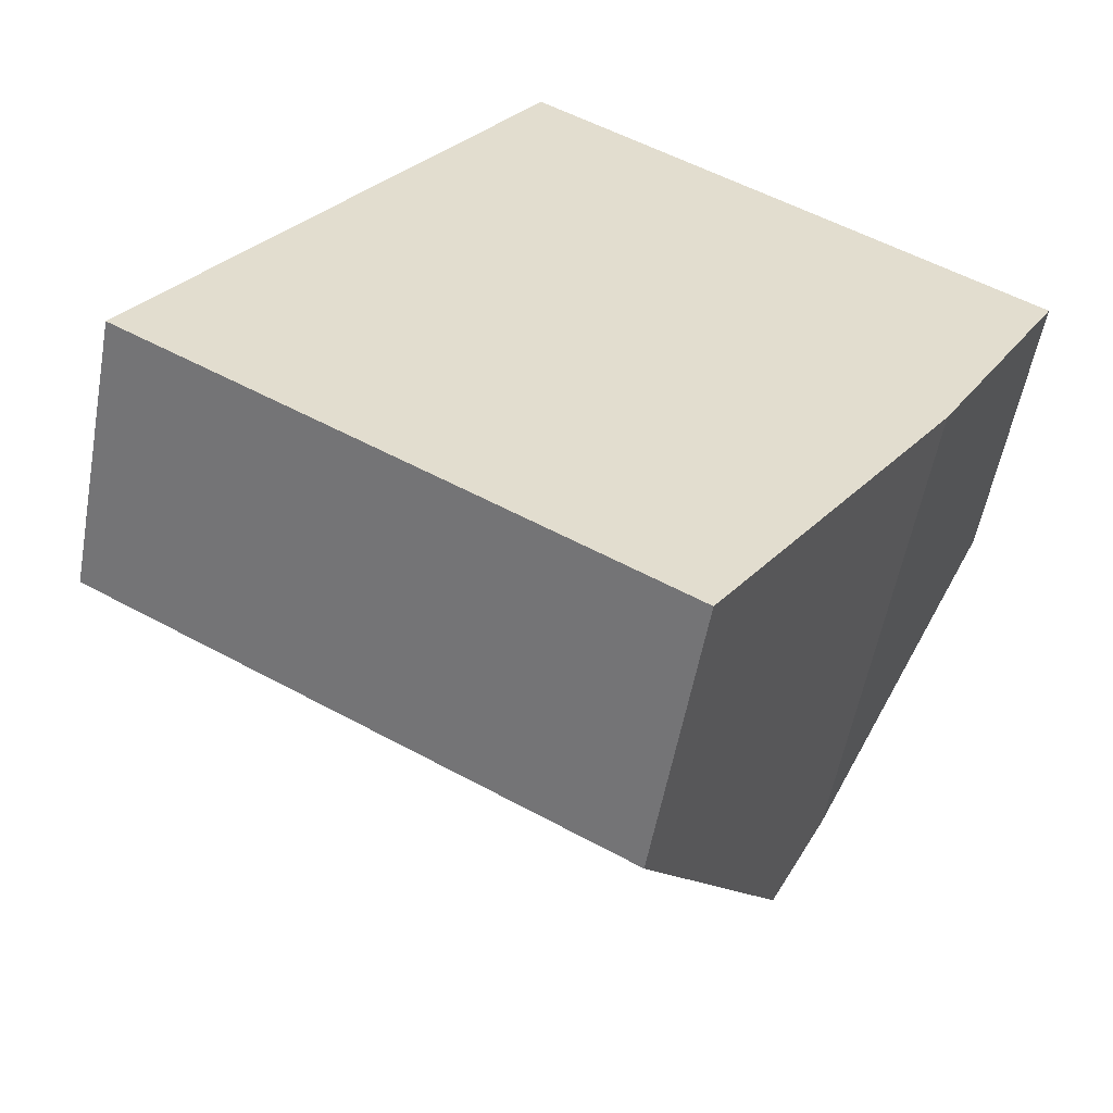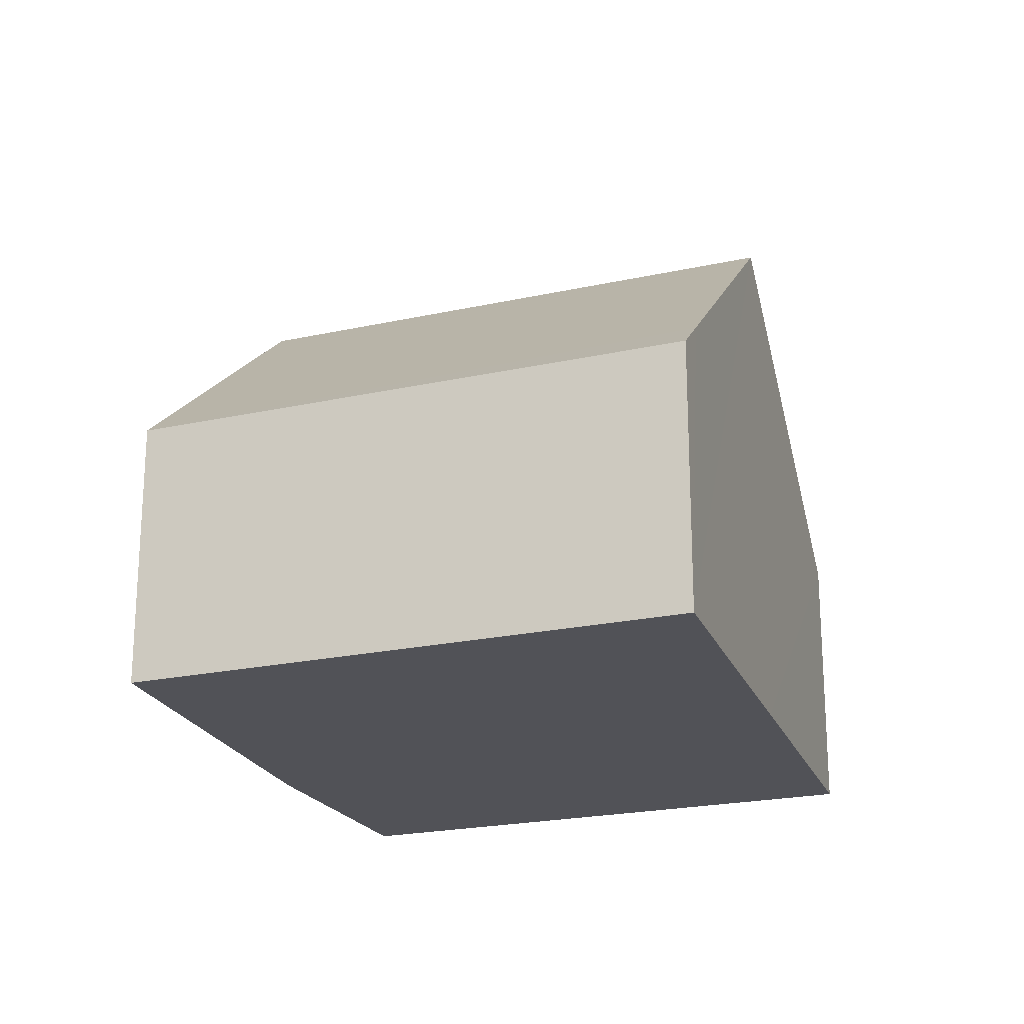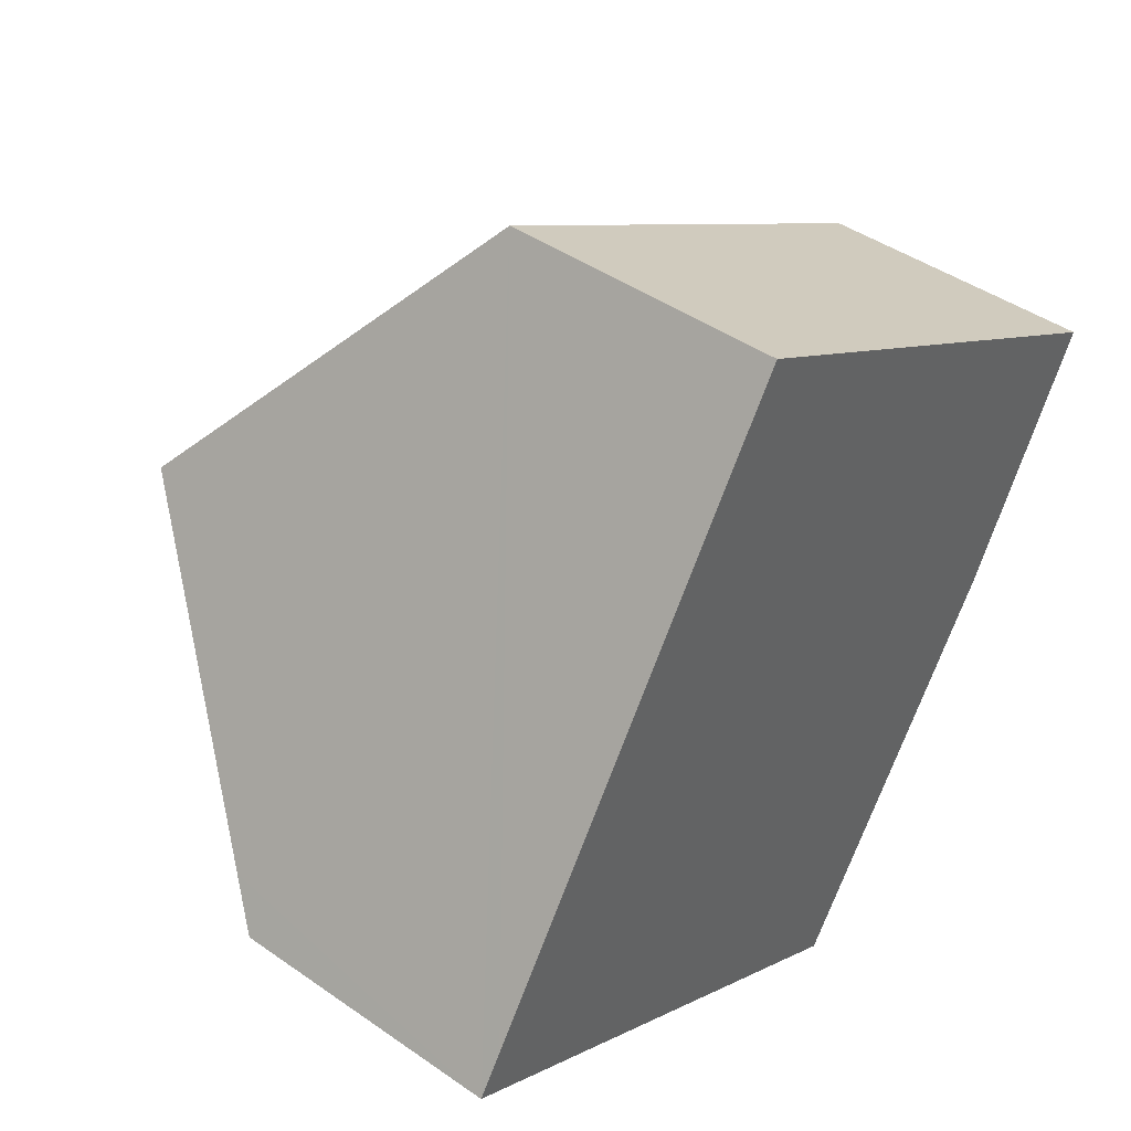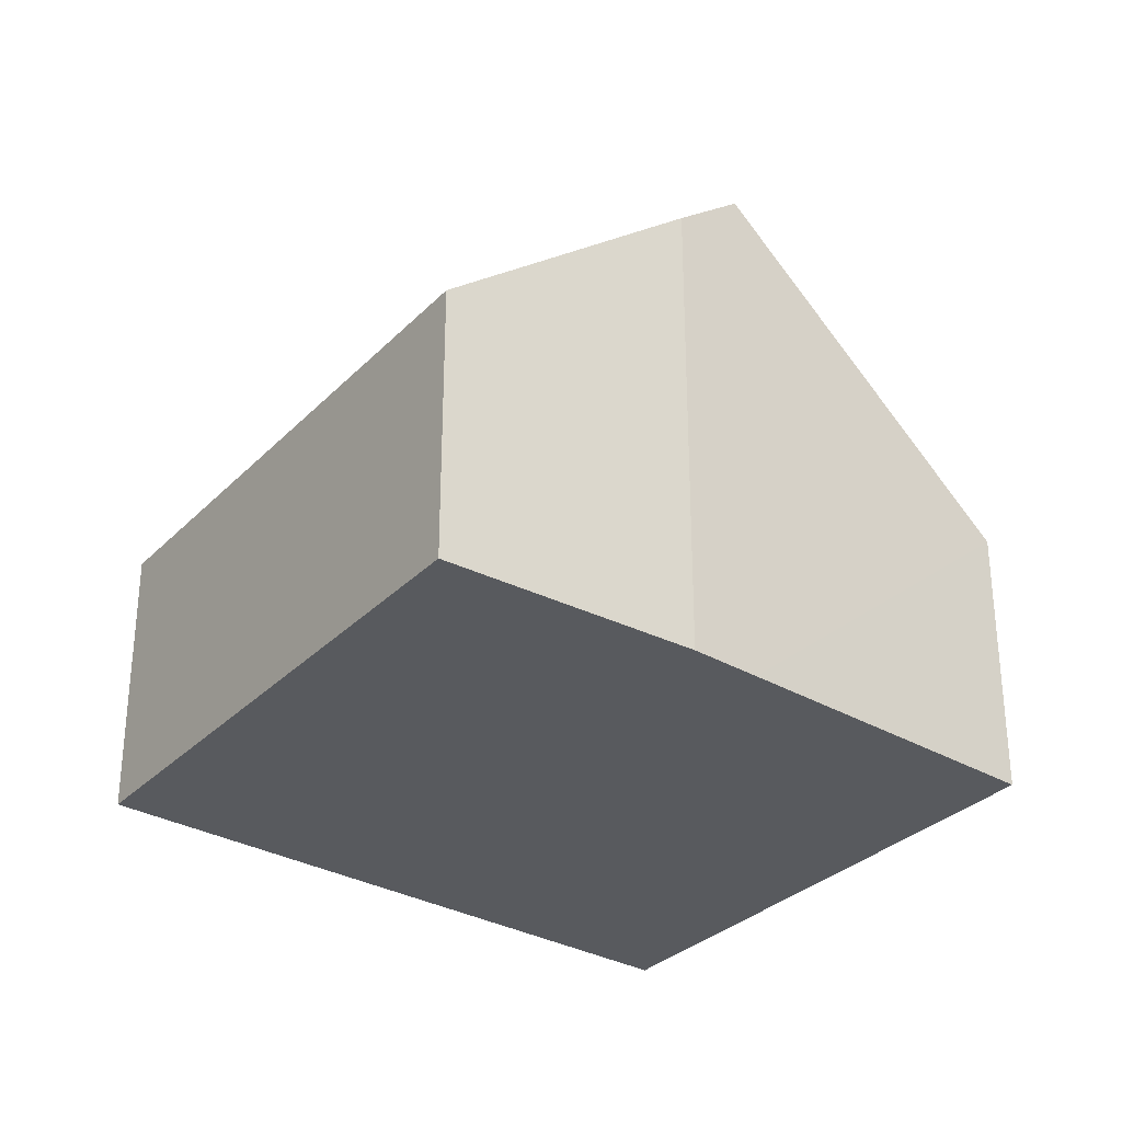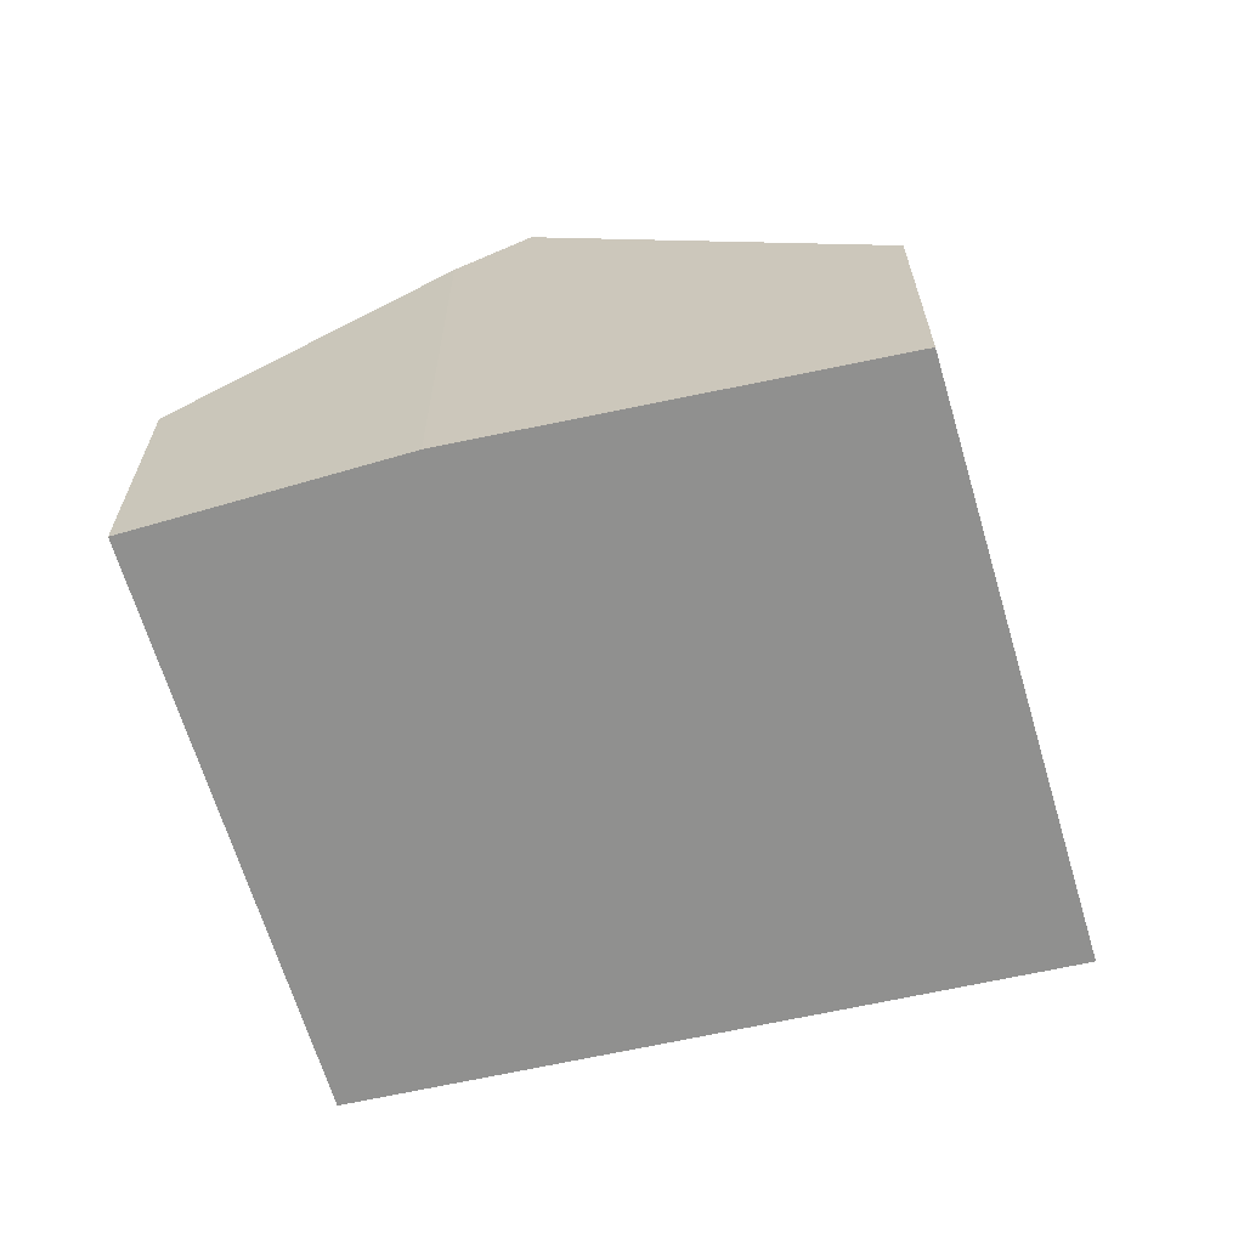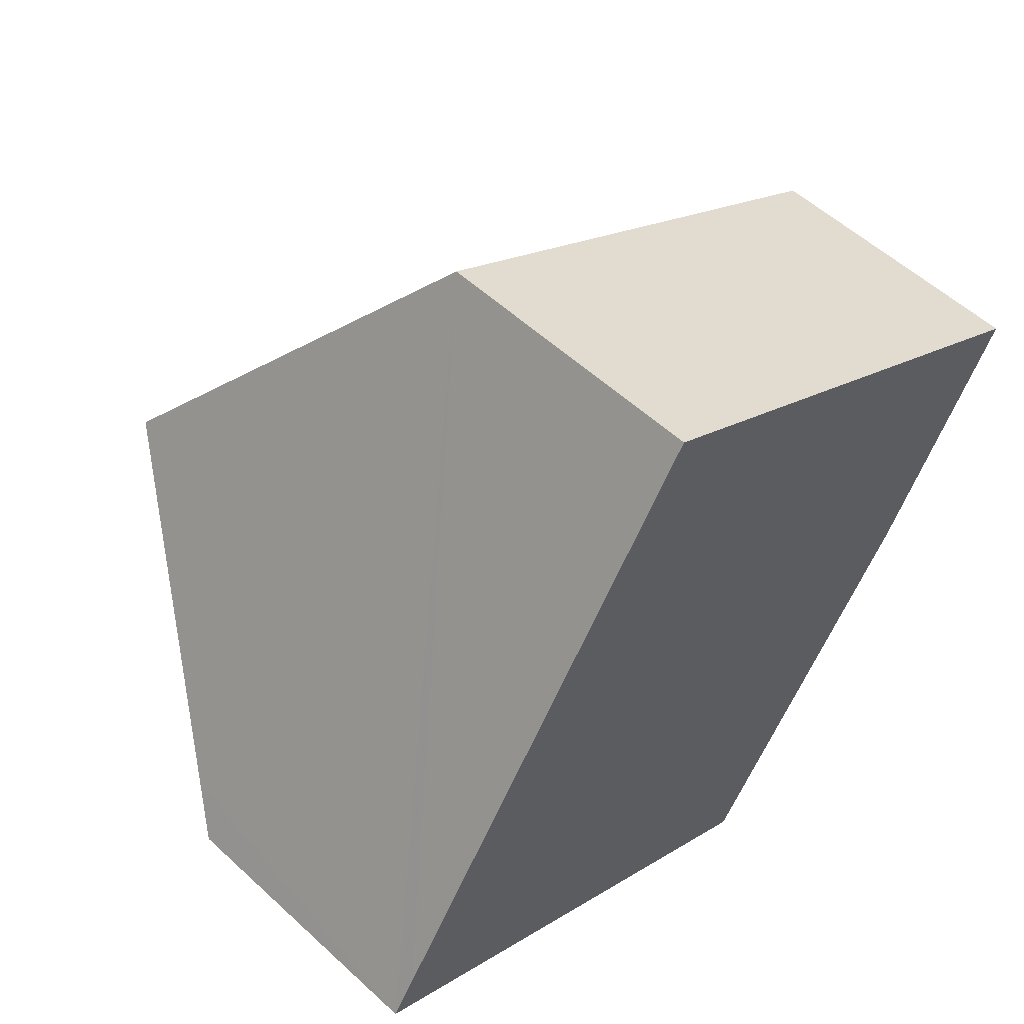
<metadata>
{"format":"obj","ext":"obj","renderer":"f3d","projection":"perspective","resolution":1024,"background":"white","views":[{"elev":-55.3,"azim":-10.3,"up":"+Z"},{"elev":-21.6,"azim":-129.4,"up":"+Y"},{"elev":43.3,"azim":-50.4,"up":"+Z"},{"elev":-31.0,"azim":83.6,"up":"+Y"},{"elev":-65.5,"azim":135.6,"up":"+Y"},{"elev":54.5,"azim":-45.6,"up":"+Z"}]}
</metadata>
<code>
v  5.755 3.718 0.469
v  2.879 2.127 4.446
v  6.765 2.126 2.279
v  1.439 4.157 2.223
v  5.438 4.157 -0.008
v  0.193 2.4 0.299
v  3.968 2.127 -2.214
v  0 2.127 1.302e-16
v  3.968 1.356e-16 -2.214
v  0 0 0
v  0.193 -1.831e-17 0.299
v  1.439 -1.361e-16 2.223
v  2.879 -2.722e-16 4.446
v  6.765 -1.395e-16 2.279
v  5.755 -2.872e-17 0.469
v  5.438 4.899e-19 -0.008
g defaultobject
f 1 2 3
f 2 1 4
f 4 1 5
f 6 7 8
f 7 6 5
f 5 6 4
f 9 8 7
f 8 9 10
f 10 6 8
f 6 10 4
f 4 10 2
f 2 10 11
f 2 11 12
f 2 12 13
f 13 3 2
f 3 13 14
f 1 7 5
f 7 1 15
f 7 15 16
f 7 16 9
f 3 15 1
f 15 3 14
f 12 14 13
f 14 12 11
f 14 11 10
f 14 10 9
f 14 9 15
f 15 9 16

</code>
